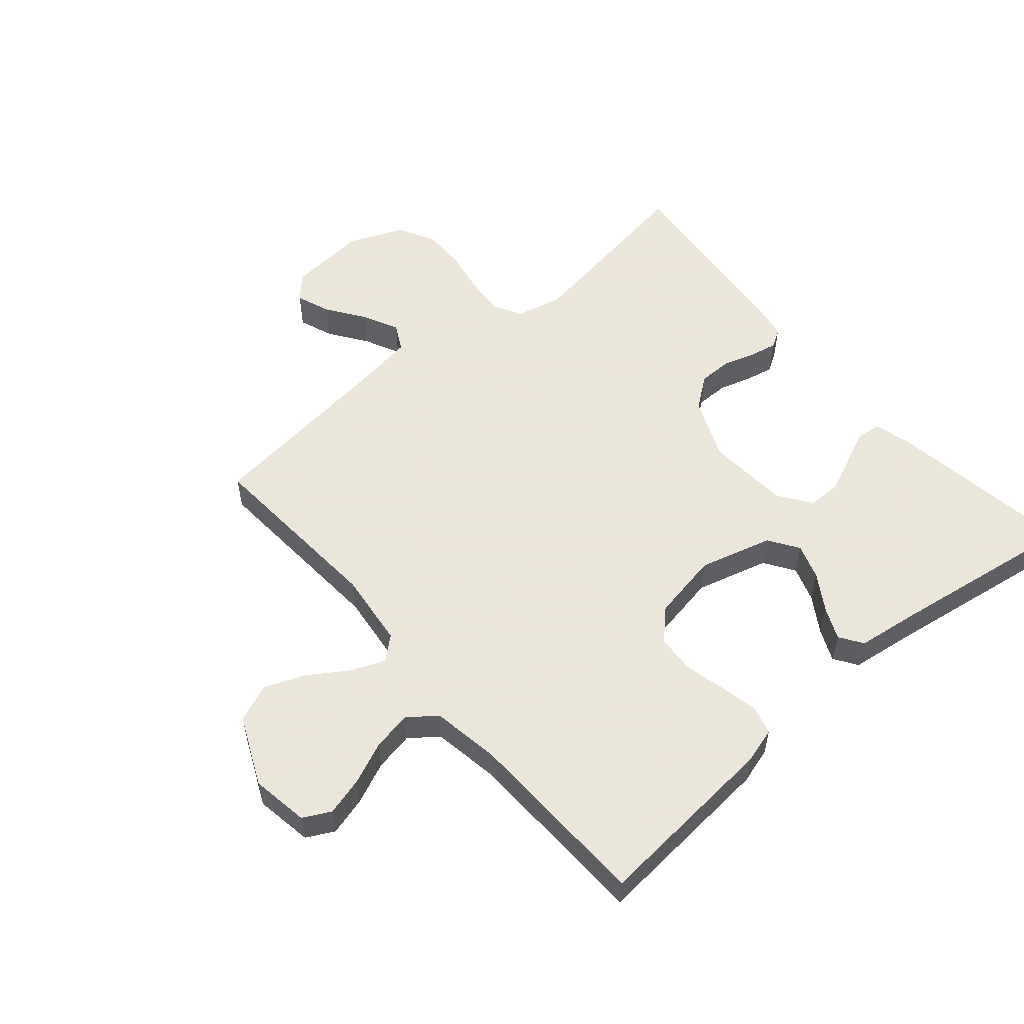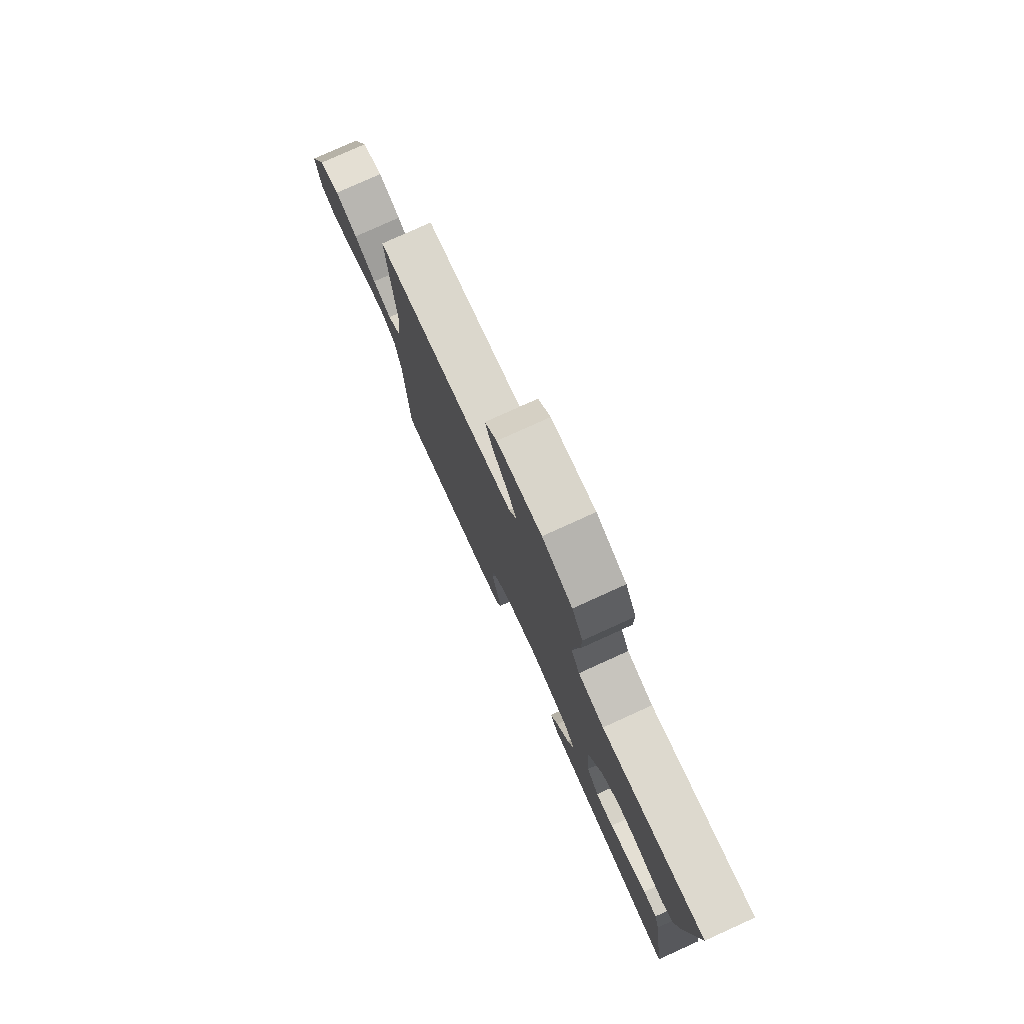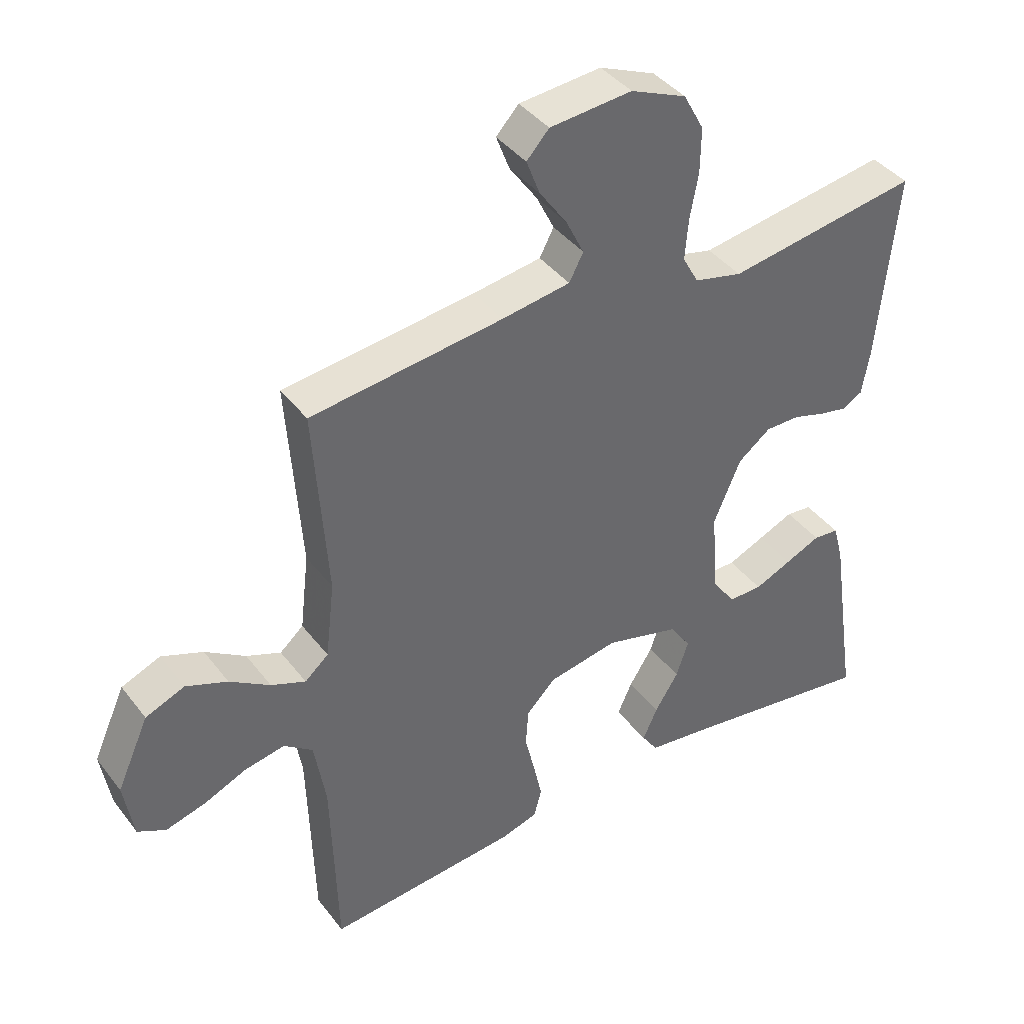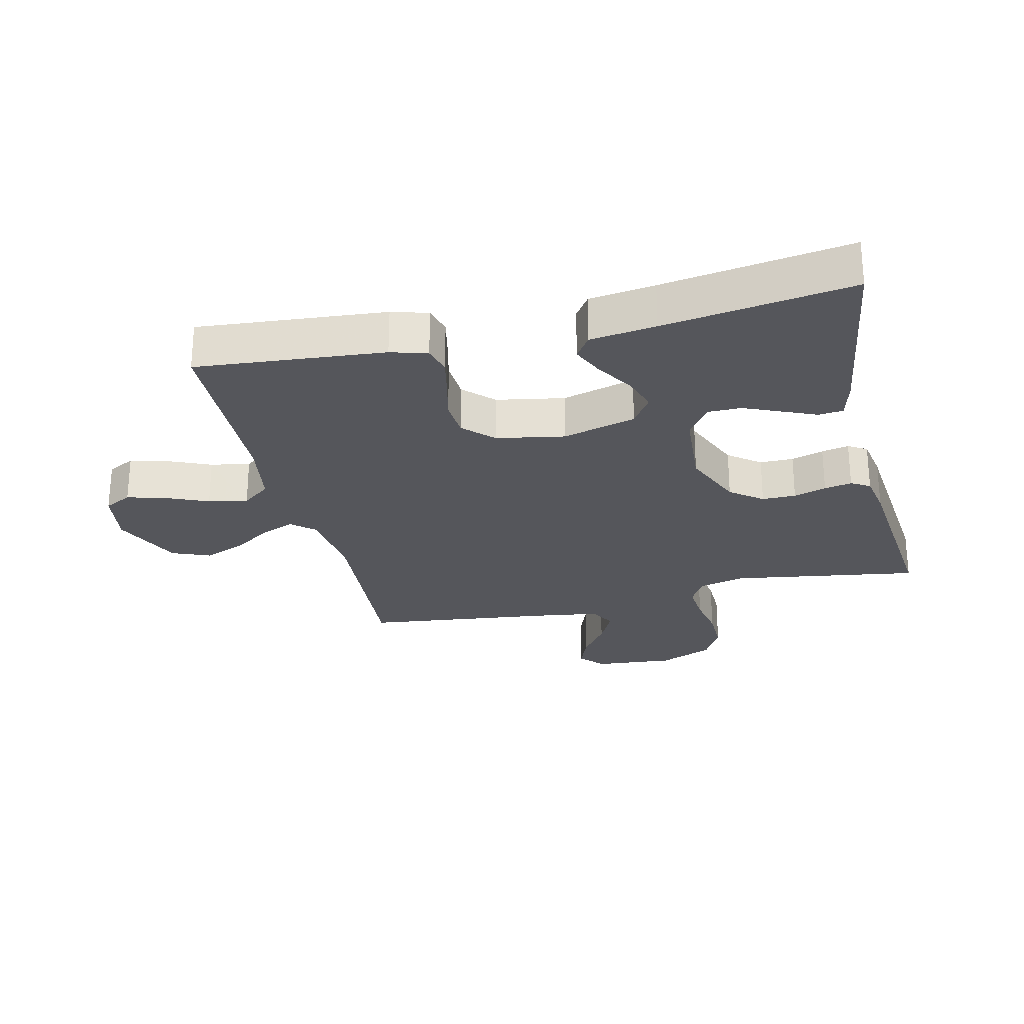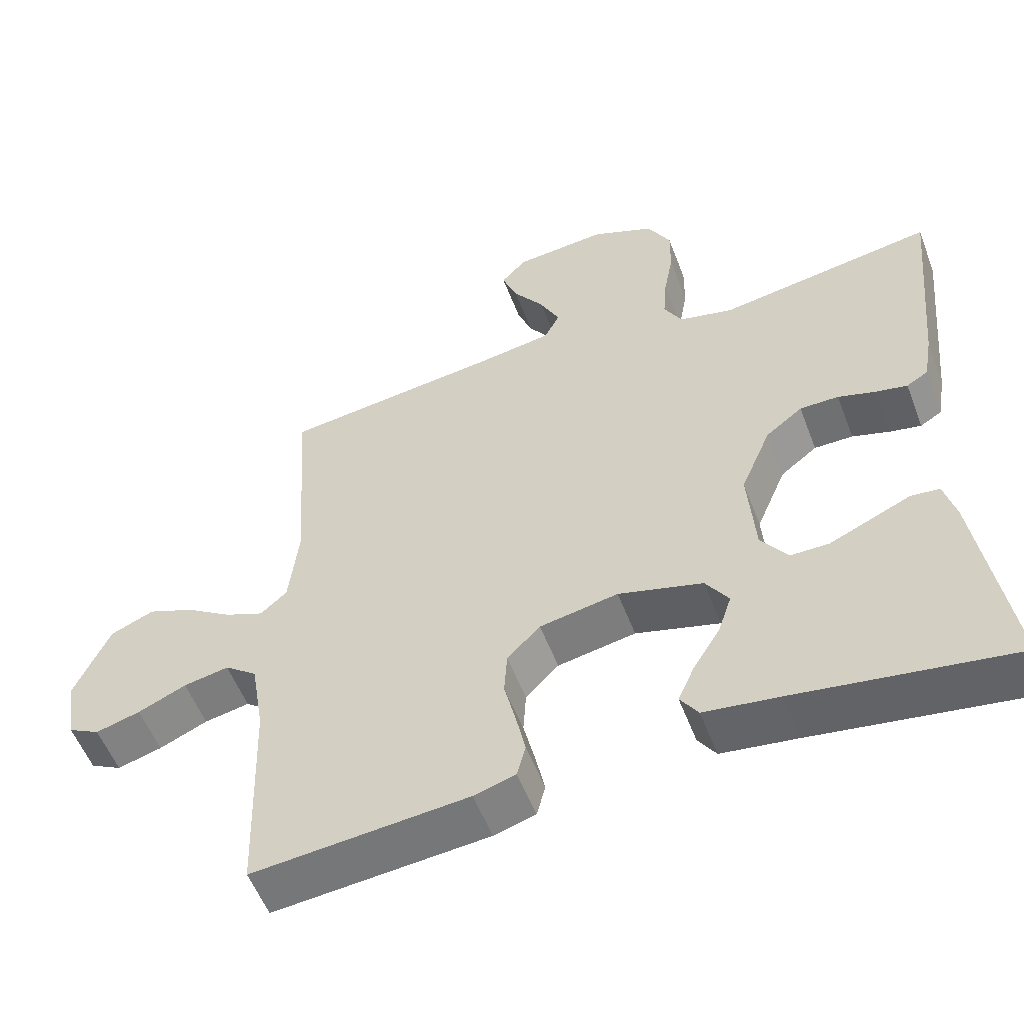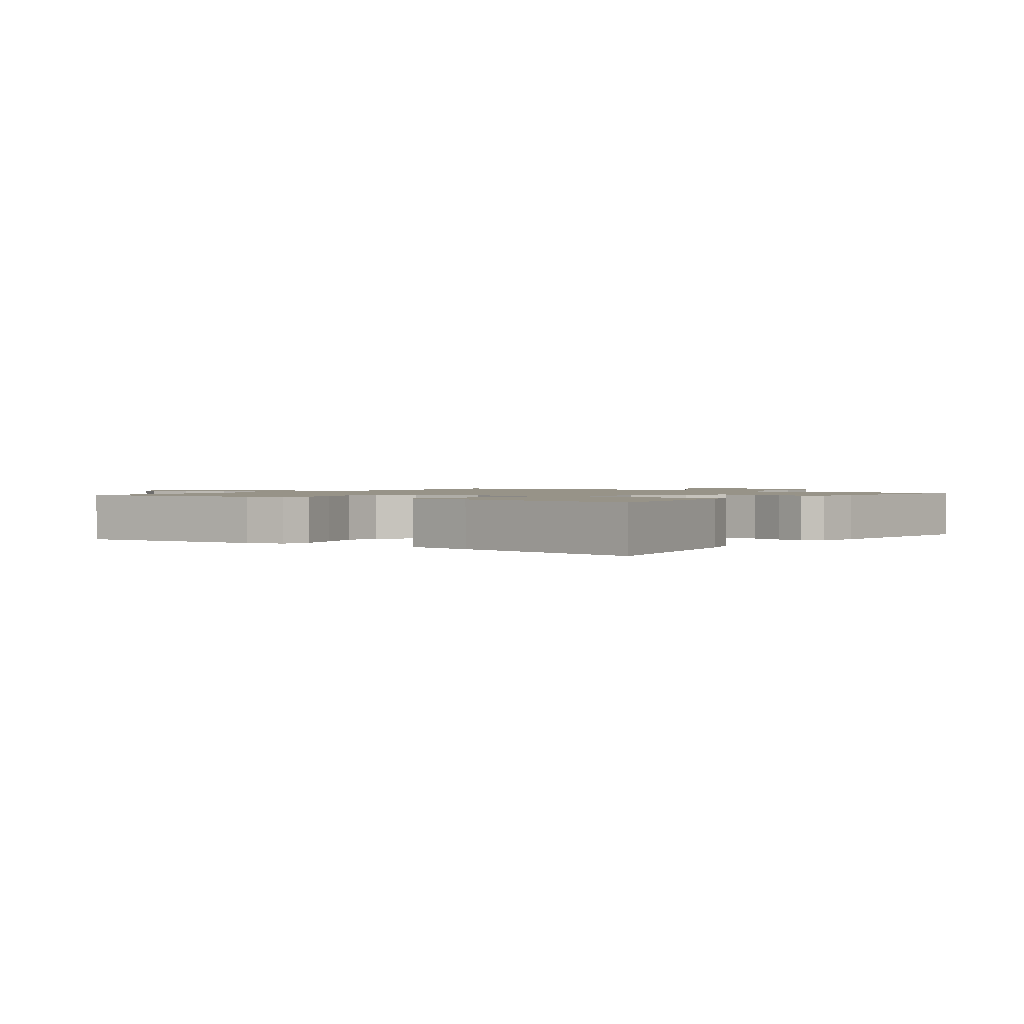
<metadata>
{"format":"obj","ext":"obj","renderer":"f3d","projection":"perspective","resolution":1024,"background":"white","views":[{"elev":55.0,"azim":139.6,"up":"+Y"},{"elev":78.6,"azim":-114.4,"up":"+Z"},{"elev":40.4,"azim":146.3,"up":"+Z"},{"elev":-26.2,"azim":-166.7,"up":"+Y"},{"elev":-54.9,"azim":-159.2,"up":"+Z"},{"elev":1.4,"azim":-144.2,"up":"+Y"}]}
</metadata>
<code>
v -0.5 0.07 -0.5
v -0.455 0.07 -0.2
v -0.439 0.07 -0.14
v -0.399 0.07 -0.136
v -0.344 0.07 -0.16
v -0.286 0.07 -0.185
v -0.233 0.07 -0.185
v -0.196 0.07 -0.133
v -0.186 0.07 0
v -0.228 0.07 0.099
v -0.279 0.07 0.138
v -0.333 0.07 0.138
v -0.385 0.07 0.122
v -0.429 0.07 0.113
v -0.459 0.07 0.131
v -0.471 0.07 0.2
v -0.5 0.07 0.5
v -0.2 0.07 0.453
v -0.125 0.07 0.471
v -0.1 0.07 0.516
v -0.105 0.07 0.579
v -0.118 0.07 0.65
v -0.119 0.07 0.72
v -0.087 0.07 0.779
v 0 0.07 0.816
v 0.128 0.07 0.805
v 0.163 0.07 0.767
v 0.142 0.07 0.712
v 0.099 0.07 0.651
v 0.071 0.07 0.594
v 0.093 0.07 0.552
v 0.2 0.07 0.536
v 0.5 0.07 0.5
v 0.479 0.07 0.2
v 0.493 0.07 0.079
v 0.53 0.07 0.047
v 0.584 0.07 0.069
v 0.647 0.07 0.11
v 0.712 0.07 0.136
v 0.773 0.07 0.111
v 0.823 0.07 0
v 0.808 0.07 -0.092
v 0.764 0.07 -0.115
v 0.702 0.07 -0.098
v 0.635 0.07 -0.069
v 0.572 0.07 -0.057
v 0.527 0.07 -0.091
v 0.509 0.07 -0.2
v 0.5 0.07 -0.5
v 0.2 0.07 -0.474
v 0.142 0.07 -0.457
v 0.13 0.07 -0.412
v 0.143 0.07 -0.351
v 0.159 0.07 -0.284
v 0.155 0.07 -0.223
v 0.109 0.07 -0.177
v 0 0.07 -0.157
v -0.117 0.07 -0.189
v -0.149 0.07 -0.237
v -0.13 0.07 -0.294
v -0.093 0.07 -0.353
v -0.07 0.07 -0.404
v -0.095 0.07 -0.441
v -0.2 0.07 -0.455
v -0.5 0 -0.5
v -0.455 0 -0.2
v -0.439 0 -0.14
v -0.399 0 -0.136
v -0.344 0 -0.16
v -0.286 0 -0.185
v -0.233 0 -0.185
v -0.196 0 -0.133
v -0.186 0 0
v -0.228 0 0.099
v -0.279 0 0.138
v -0.333 0 0.138
v -0.385 0 0.122
v -0.429 0 0.113
v -0.459 0 0.131
v -0.471 0 0.2
v -0.5 0 0.5
v -0.2 0 0.453
v -0.125 0 0.471
v -0.1 0 0.516
v -0.105 0 0.579
v -0.118 0 0.65
v -0.119 0 0.72
v -0.087 0 0.779
v 0 0 0.816
v 0.128 0 0.805
v 0.163 0 0.767
v 0.142 0 0.712
v 0.099 0 0.651
v 0.071 0 0.594
v 0.093 0 0.552
v 0.2 0 0.536
v 0.5 0 0.5
v 0.479 0 0.2
v 0.493 0 0.079
v 0.53 0 0.047
v 0.584 0 0.069
v 0.647 0 0.11
v 0.712 0 0.136
v 0.773 0 0.111
v 0.823 0 0
v 0.808 0 -0.092
v 0.764 0 -0.115
v 0.702 0 -0.098
v 0.635 0 -0.069
v 0.572 0 -0.057
v 0.527 0 -0.091
v 0.509 0 -0.2
v 0.5 0 -0.5
v 0.2 0 -0.474
v 0.142 0 -0.457
v 0.13 0 -0.412
v 0.143 0 -0.351
v 0.159 0 -0.284
v 0.155 0 -0.223
v 0.109 0 -0.177
v 0 0 -0.157
v -0.117 0 -0.189
v -0.149 0 -0.237
v -0.13 0 -0.294
v -0.093 0 -0.353
v -0.07 0 -0.404
v -0.095 0 -0.441
v -0.2 0 -0.455
f 62 63 64
f 61 62 64
f 60 61 64
f 1 2 3
f 64 1 3
f 60 64 3
f 59 60 3
f 52 53 54
f 51 52 54
f 50 51 54
f 49 50 54
f 48 49 54
f 47 48 54 55
f 46 47 55 56
f 43 44 45
f 42 43 45
f 41 42 45
f 40 41 45
f 39 40 45
f 38 39 45
f 37 38 45
f 36 37 45 46
f 46 56 57
f 36 46 57
f 35 36 57
f 32 33 34
f 35 57 58
f 34 35 58
f 32 34 58
f 31 32 58
f 27 28 29
f 26 27 29
f 25 26 29
f 24 25 29
f 23 24 29
f 22 23 29
f 21 22 29
f 20 21 29 30
f 16 17 18
f 15 16 18
f 14 15 18
f 13 14 18
f 12 13 18
f 11 12 18 19
f 20 30 31
f 19 20 31
f 11 19 31
f 10 11 31
f 3 4 5
f 3 5 6
f 59 3 6
f 58 59 6 7
f 9 10 31
f 8 9 31 58
f 7 8 58
f 128 127 126
f 128 126 125
f 128 125 124
f 67 66 65
f 67 65 128
f 67 128 124
f 67 124 123
f 118 117 116
f 118 116 115
f 118 115 114
f 118 114 113
f 118 113 112
f 119 118 112 111
f 120 119 111 110
f 109 108 107
f 109 107 106
f 109 106 105
f 109 105 104
f 109 104 103
f 109 103 102
f 109 102 101
f 110 109 101 100
f 121 120 110
f 121 110 100
f 121 100 99
f 98 97 96
f 122 121 99
f 122 99 98
f 122 98 96
f 122 96 95
f 93 92 91
f 93 91 90
f 93 90 89
f 93 89 88
f 93 88 87
f 93 87 86
f 93 86 85
f 94 93 85 84
f 82 81 80
f 82 80 79
f 82 79 78
f 82 78 77
f 82 77 76
f 83 82 76 75
f 95 94 84
f 95 84 83
f 95 83 75
f 95 75 74
f 69 68 67
f 70 69 67
f 70 67 123
f 71 70 123 122
f 95 74 73
f 122 95 73 72
f 122 72 71
f 1 65 66 2
f 2 66 67 3
f 3 67 68 4
f 4 68 69 5
f 5 69 70 6
f 6 70 71 7
f 7 71 72 8
f 8 72 73 9
f 9 73 74 10
f 10 74 75 11
f 11 75 76 12
f 12 76 77 13
f 13 77 78 14
f 14 78 79 15
f 15 79 80 16
f 16 80 81 17
f 17 81 82 18
f 18 82 83 19
f 19 83 84 20
f 20 84 85 21
f 21 85 86 22
f 22 86 87 23
f 23 87 88 24
f 24 88 89 25
f 25 89 90 26
f 26 90 91 27
f 27 91 92 28
f 28 92 93 29
f 29 93 94 30
f 30 94 95 31
f 31 95 96 32
f 32 96 97 33
f 33 97 98 34
f 34 98 99 35
f 35 99 100 36
f 36 100 101 37
f 37 101 102 38
f 38 102 103 39
f 39 103 104 40
f 40 104 105 41
f 41 105 106 42
f 42 106 107 43
f 43 107 108 44
f 44 108 109 45
f 45 109 110 46
f 46 110 111 47
f 47 111 112 48
f 48 112 113 49
f 49 113 114 50
f 50 114 115 51
f 51 115 116 52
f 52 116 117 53
f 53 117 118 54
f 54 118 119 55
f 55 119 120 56
f 56 120 121 57
f 57 121 122 58
f 58 122 123 59
f 59 123 124 60
f 60 124 125 61
f 61 125 126 62
f 62 126 127 63
f 63 127 128 64
f 64 128 65 1

</code>
